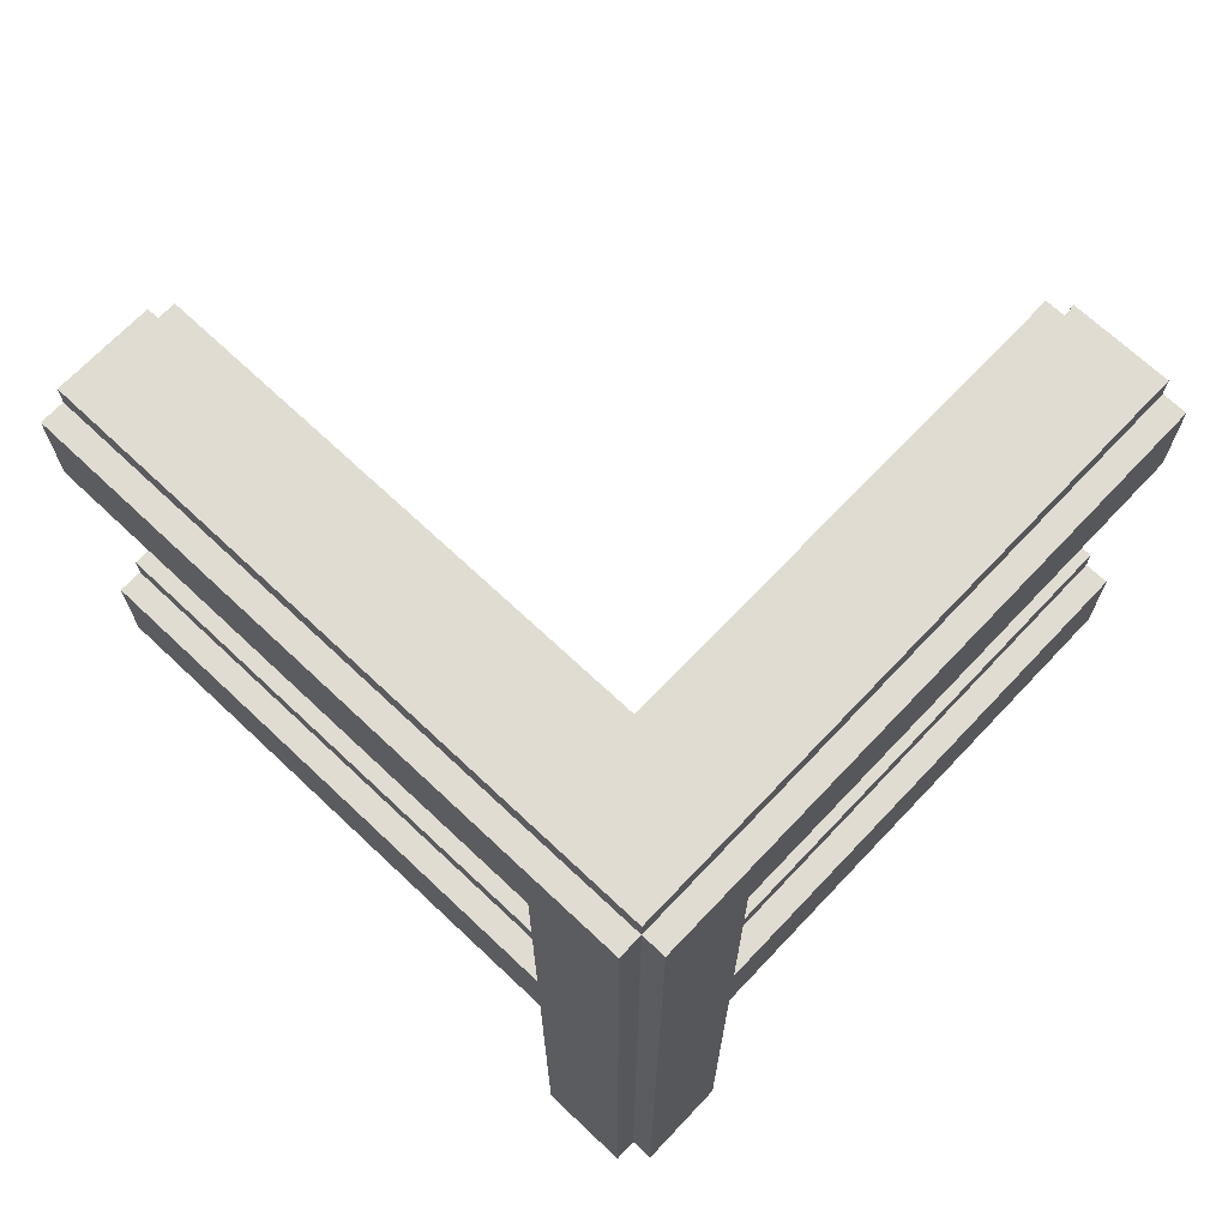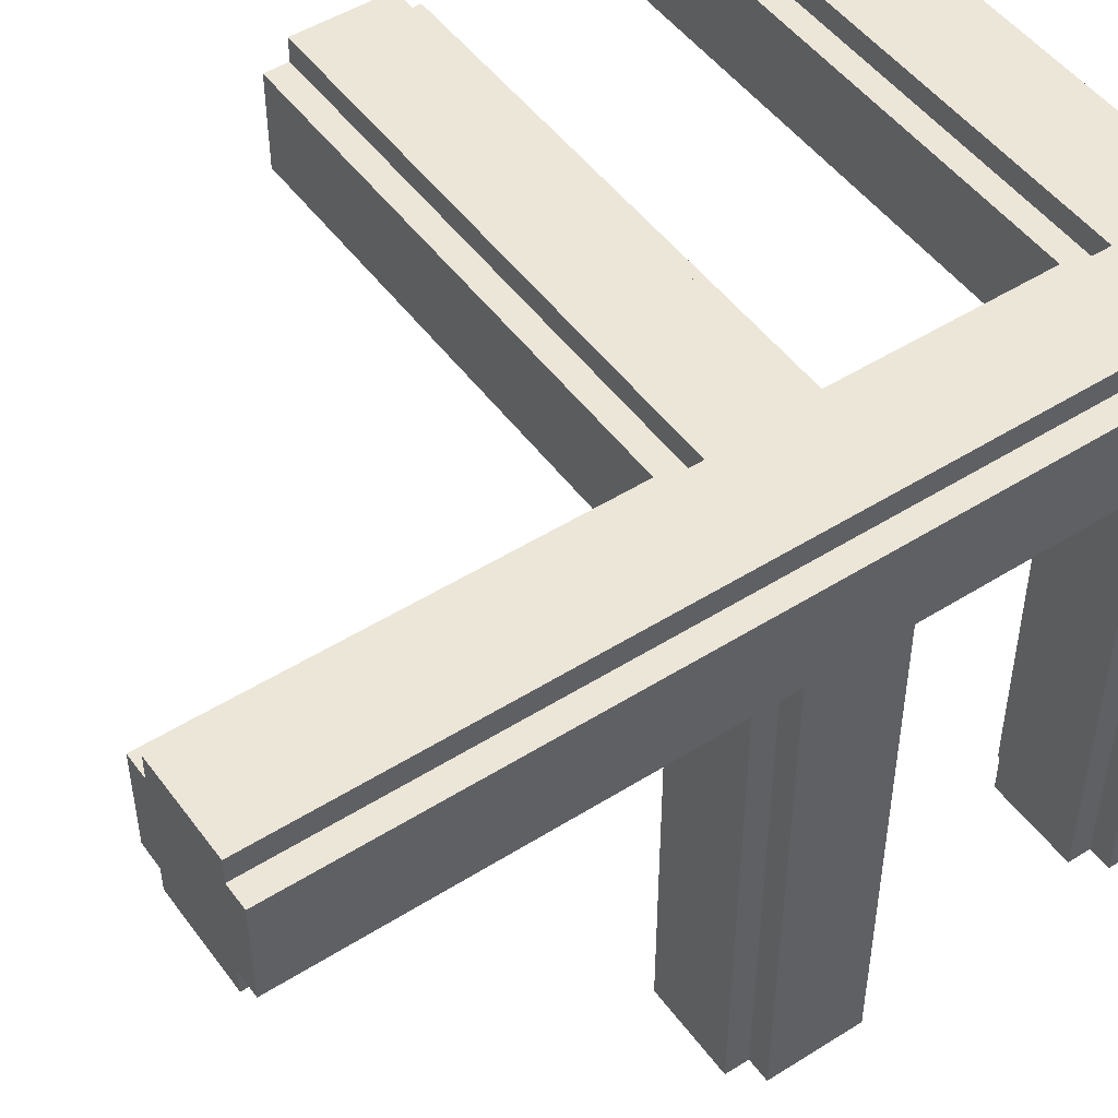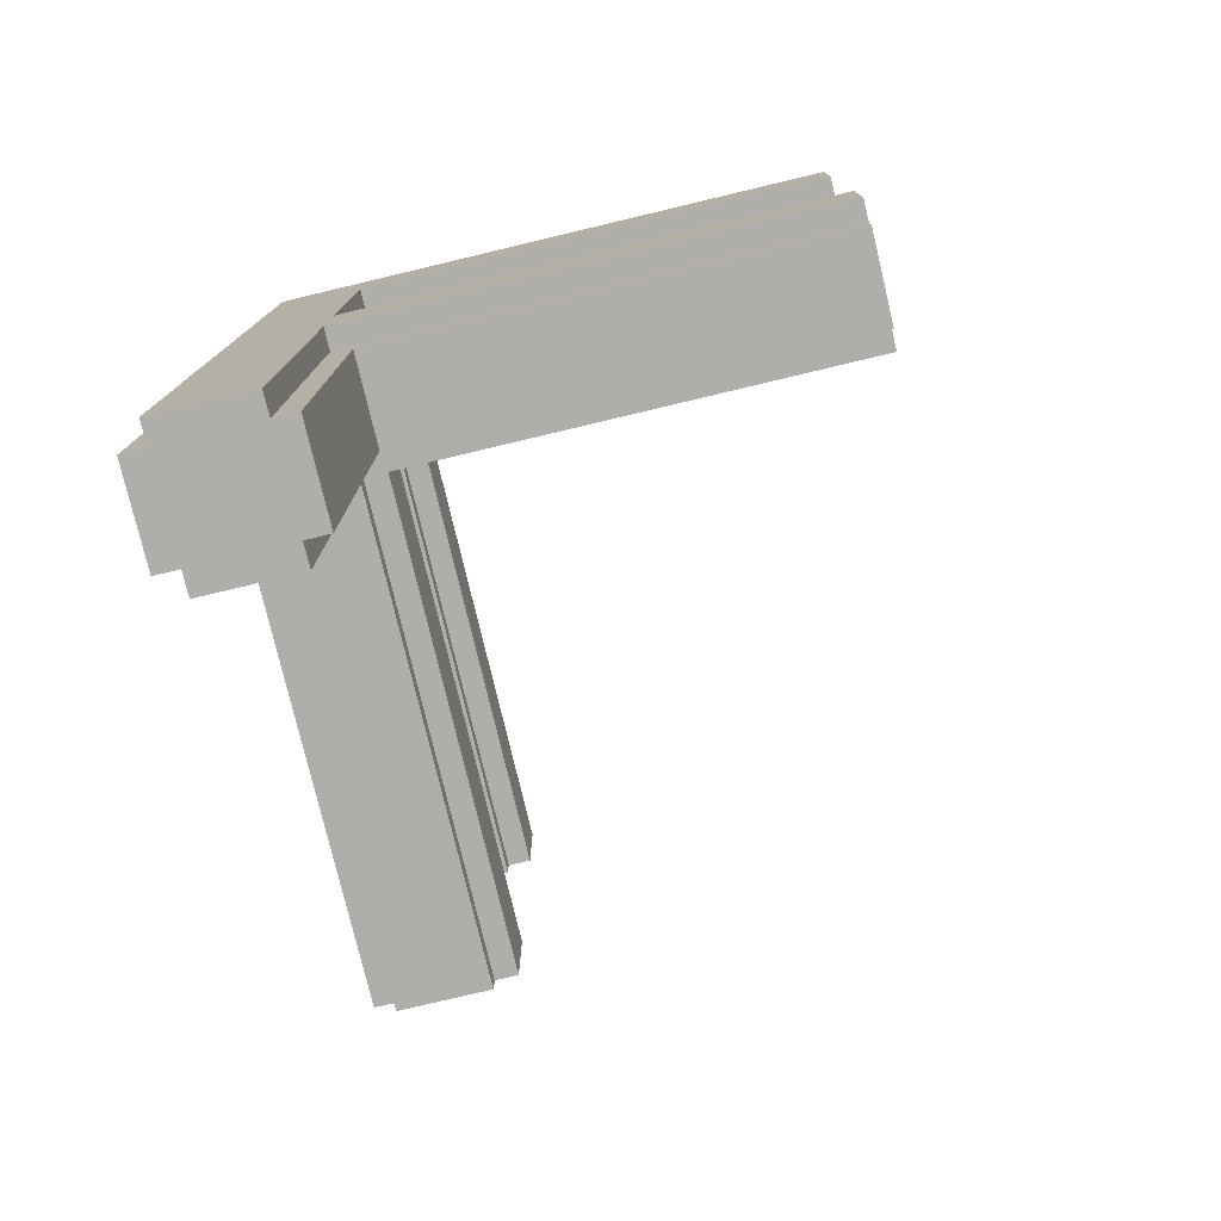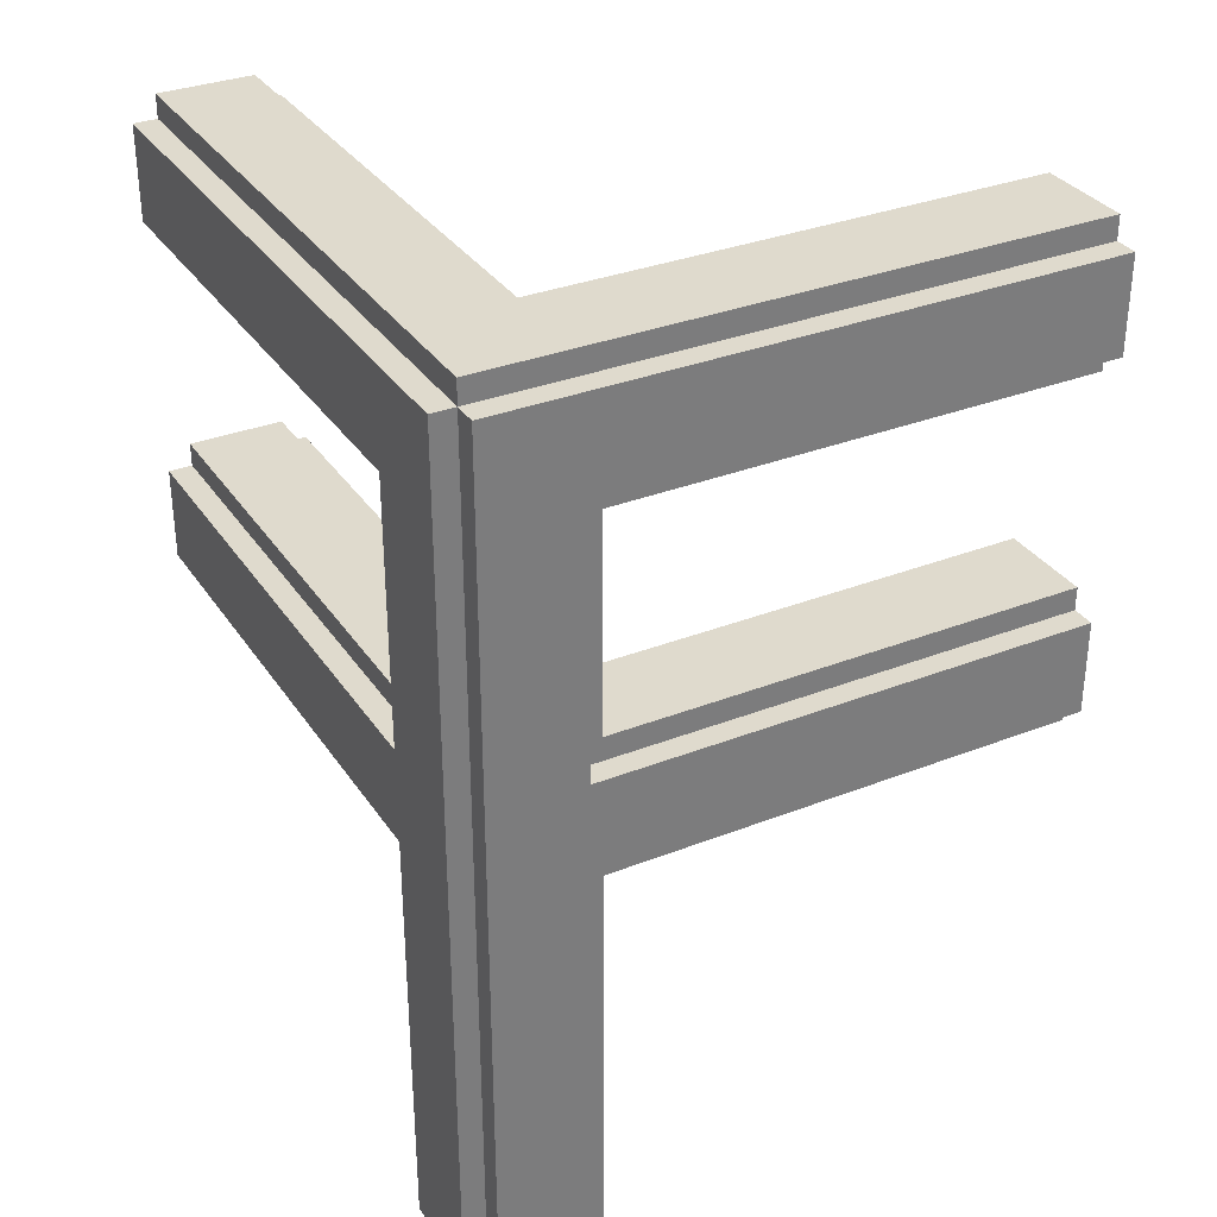
<metadata>
{"format":"obj","ext":"obj","renderer":"f3d","projection":"perspective","resolution":1024,"background":"white","views":[{"elev":69.1,"azim":43.4,"up":"+Y"},{"elev":49.3,"azim":55.1,"up":"+Z"},{"elev":-77.7,"azim":103.4,"up":"+Y"},{"elev":32.7,"azim":61.5,"up":"+Y"}]}
</metadata>
<code>
o
v -2.4 1.7 0.1
v -2.4 1.7 -0.3
v -2.4 1.8 0.2
v -2.4 1.8 0.1
v -2.4 1.8 -0.3
v -2.4 1.8 -0.4
v -2.4 2.1 0.2
v -2.4 2.1 0.1
v -2.4 2.2 0.2
v -2.4 2.2 0.1
v -2.4 2.2 -0.1
v -2.4 2.2 -0.3
v -2.4 2.2 -0.4
v -2.4 2.3 0.1
v -2.4 2.3 -0.1
v -2.4 2.3 -0.3
v -2.4 3.2 0.1
v -2.4 3.2 -0.3
v -2.4 3.3 0.2
v -2.4 3.3 0.1
v -2.4 3.3 -0.3
v -2.4 3.3 -0.4
v -2.4 3.6 0.2
v -2.4 3.6 0.1
v -2.4 3.7 0.2
v -2.4 3.7 0.1
v -2.4 3.7 -0.1
v -2.4 3.7 -0.3
v -2.4 3.7 -0.4
v -2.4 3.8 0.1
v -2.4 3.8 -0.1
v -2.4 3.8 -0.3
v -0.3 0 0.1
v -0.3 0 -0.3
v -0.3 0.3 0.1
v -0.3 0.3 -5.96e-08
v -0.3 1.1 0.1
v -0.3 1.1 -5.96e-08
v -0.3 1.7 0.1
v -0.3 1.7 -0.3
v -0.3 1.8 -0.4
v -0.3 1.8 -2.4
v -0.3 2.1 -1.3
v -0.3 2.1 -2.4
v -0.3 2.2 -0.4
v -0.3 2.2 -1.3
v -0.3 2.2 -2.4
v -0.3 2.3 0.1
v -0.3 2.3 -0.3
v -0.3 2.4 0.1
v -0.3 2.4 -5.96e-08
v -0.3 2.7 0.1
v -0.3 2.7 -5.96e-08
v -0.3 3.2 0.1
v -0.3 3.2 -0.3
v -0.3 3.3 -0.4
v -0.3 3.3 -2.4
v -0.3 3.6 -0.4
v -0.3 3.6 -2.4
v -0.3 3.7 -0.4
v -0.3 3.7 -2.4
v -0.2 0 0.2
v -0.2 0 0.1
v -0.2 0 -0.3
v -0.2 0 -0.4
v -0.2 0.3 0.2
v -0.2 0.3 0.1
v -0.2 1.1 0.1
v -0.2 1.3 0.2
v -0.2 1.3 0.1
v -0.2 1.4 0.2
v -0.2 1.4 0.1
v -0.2 1.5 0.2
v -0.2 1.5 0.1
v -0.2 1.7 -0.4
v -0.2 1.7 -2.4
v -0.2 1.8 0.2
v -0.2 1.8 0.1
v -0.2 1.8 -0.3
v -0.2 1.8 -2.4
v -0.2 2.2 0.2
v -0.2 2.2 0.1
v -0.2 2.2 -0.3
v -0.2 2.2 -0.8
v -0.2 2.2 -0.9
v -0.2 2.2 -1.2
v -0.2 2.2 -1.3
v -0.2 2.2 -2.4
v -0.2 2.3 -0.4
v -0.2 2.3 -0.8
v -0.2 2.3 -0.9
v -0.2 2.3 -1.2
v -0.2 2.3 -2.4
v -0.2 2.4 0.2
v -0.2 2.4 0.1
v -0.2 2.7 0.1
v -0.2 2.8 0.2
v -0.2 2.8 0.1
v -0.2 2.9 0.2
v -0.2 2.9 0.1
v -0.2 3 0.2
v -0.2 3 0.1
v -0.2 3.2 -0.4
v -0.2 3.2 -2.4
v -0.2 3.3 0.2
v -0.2 3.3 0.1
v -0.2 3.3 -0.3
v -0.2 3.3 -2.4
v -0.2 3.7 -0.3
v -0.2 3.7 -0.4
v -0.2 3.7 -0.6
v -0.2 3.7 -2.4
v -0.2 3.8 -0.3
v -0.2 3.8 -0.6
v -0.2 3.8 -2.4
v 0.2 0 0.2
v 0.2 0 0.1
v 0.2 0 -0.3
v 0.2 0 -0.4
v 0.2 1.7 -0.4
v 0.2 1.7 -2.4
v 0.2 1.8 -0.3
v 0.2 1.8 -2.4
v 0.2 2.2 -0.3
v 0.2 2.2 -2.4
v 0.2 2.3 -0.4
v 0.2 2.3 -2.4
v 0.2 3.2 -0.4
v 0.2 3.2 -2.4
v 0.2 3.3 -0.3
v 0.2 3.3 -2.4
v 0.2 3.7 0.2
v 0.2 3.7 0.1
v 0.2 3.7 -2.4
v 0.2 3.8 0.1
v 0.2 3.8 -2.4
v 0.3 0 0.1
v 0.3 0 -0.3
v 0.3 1.8 -0.3
v 0.3 1.8 -2.4
v 0.3 2.2 -0.3
v 0.3 2.2 -2.4
v 0.3 3.3 -0.3
v 0.3 3.3 -2.4
v 0.3 3.7 0.1
v 0.3 3.7 -2.4
v -2.4 1.8 0.2
v -2.4 2.1 0.2
v -2.4 2.2 0.2
v -2.4 3.3 0.2
v -2.4 3.6 0.2
v -2.4 3.7 0.2
v -1.8 2.1 0.2
v -1.8 2.2 0.2
v -1 3.6 0.2
v -1 3.7 0.2
v -0.2 0 0.2
v -0.2 0.3 0.2
v -0.2 1.3 0.2
v -0.2 1.4 0.2
v -0.2 1.5 0.2
v -0.2 1.8 0.2
v -0.2 2.2 0.2
v -0.2 2.4 0.2
v -0.2 2.8 0.2
v -0.2 2.9 0.2
v -0.2 3 0.2
v -0.2 3.3 0.2
v -0.1 0.3 0.2
v -0.1 1.3 0.2
v -0.1 1.4 0.2
v -0.1 1.5 0.2
v -0.1 2.4 0.2
v -0.1 2.8 0.2
v -0.1 2.9 0.2
v -0.1 3 0.2
v 0.2 0 0.2
v 0.2 3.7 0.2
v -2.4 1.7 0.1
v -2.4 1.8 0.1
v -2.4 2.2 0.1
v -2.4 2.3 0.1
v -2.4 3.2 0.1
v -2.4 3.3 0.1
v -2.4 3.7 0.1
v -2.4 3.8 0.1
v -1.8 2.2 0.1
v -1.5 2.2 0.1
v -1.5 2.3 0.1
v -1 3.7 0.1
v -1 3.8 0.1
v -0.9 3.7 0.1
v -0.9 3.8 0.1
v -0.8 3.7 0.1
v -0.8 3.8 0.1
v -0.3 0 0.1
v -0.3 0.3 0.1
v -0.3 1.1 0.1
v -0.3 1.7 0.1
v -0.3 2.3 0.1
v -0.3 2.4 0.1
v -0.3 2.7 0.1
v -0.3 3.2 0.1
v -0.2 0 0.1
v -0.2 0.3 0.1
v -0.2 1.1 0.1
v -0.2 1.3 0.1
v -0.2 1.4 0.1
v -0.2 1.5 0.1
v -0.2 1.8 0.1
v -0.2 2.2 0.1
v -0.2 2.4 0.1
v -0.2 2.7 0.1
v -0.2 2.8 0.1
v -0.2 2.9 0.1
v -0.2 3 0.1
v -0.2 3.3 0.1
v 0.2 0 0.1
v 0.2 3.7 0.1
v 0.2 3.8 0.1
v 0.3 0 0.1
v 0.3 3.7 0.1
v -2.4 1.7 -0.3
v -2.4 1.8 -0.3
v -2.4 2.2 -0.3
v -2.4 2.3 -0.3
v -2.4 3.2 -0.3
v -2.4 3.3 -0.3
v -2.4 3.7 -0.3
v -2.4 3.8 -0.3
v -0.3 0 -0.3
v -0.3 1.7 -0.3
v -0.3 2.3 -0.3
v -0.3 3.2 -0.3
v -0.2 0 -0.3
v -0.2 1.8 -0.3
v -0.2 2.2 -0.3
v -0.2 3.3 -0.3
v -0.2 3.7 -0.3
v -0.2 3.8 -0.3
v 0.2 0 -0.3
v 0.2 1.8 -0.3
v 0.2 2.2 -0.3
v 0.2 3.3 -0.3
v 0.3 0 -0.3
v 0.3 1.8 -0.3
v 0.3 2.2 -0.3
v 0.3 3.3 -0.3
v -2.4 1.8 -0.4
v -2.4 2.2 -0.4
v -2.4 3.3 -0.4
v -2.4 3.7 -0.4
v -0.3 1.8 -0.4
v -0.3 2.2 -0.4
v -0.3 3.3 -0.4
v -0.3 3.6 -0.4
v -0.3 3.7 -0.4
v -0.2 0 -0.4
v -0.2 1.7 -0.4
v -0.2 2.3 -0.4
v -0.2 3.2 -0.4
v 0.2 0 -0.4
v 0.2 1.7 -0.4
v 0.2 2.3 -0.4
v 0.2 3.2 -0.4
v -0.3 1.8 -2.4
v -0.3 2.1 -2.4
v -0.3 2.2 -2.4
v -0.3 3.3 -2.4
v -0.3 3.6 -2.4
v -0.3 3.7 -2.4
v -0.2 1.7 -2.4
v -0.2 1.8 -2.4
v -0.2 2.1 -2.4
v -0.2 2.2 -2.4
v -0.2 2.3 -2.4
v -0.2 3.2 -2.4
v -0.2 3.3 -2.4
v -0.2 3.6 -2.4
v -0.2 3.7 -2.4
v -0.2 3.8 -2.4
v 0 2.2 -2.4
v 0 2.3 -2.4
v 0 3.7 -2.4
v 0 3.8 -2.4
v 0.2 1.7 -2.4
v 0.2 1.8 -2.4
v 0.2 2.2 -2.4
v 0.2 2.3 -2.4
v 0.2 3.2 -2.4
v 0.2 3.3 -2.4
v 0.2 3.7 -2.4
v 0.2 3.8 -2.4
v 0.3 1.8 -2.4
v 0.3 2.2 -2.4
v 0.3 3.3 -2.4
v 0.3 3.7 -2.4
v -0.2 0 0.2
v 0.2 0 0.2
v -0.3 0 0.1
v -0.2 0 0.1
v 0.2 0 0.1
v 0.3 0 0.1
v -0.3 0 -0.3
v -0.2 0 -0.3
v 0.2 0 -0.3
v 0.3 0 -0.3
v -0.2 0 -0.4
v 0.2 0 -0.4
v -2.4 1.7 0.1
v -0.3 1.7 0.1
v -2.4 1.7 -0.3
v -0.3 1.7 -0.3
v -0.2 1.7 -0.4
v 0.2 1.7 -0.4
v -0.2 1.7 -2.4
v 0.2 1.7 -2.4
v -2.4 1.8 0.2
v -0.2 1.8 0.2
v -2.4 1.8 0.1
v -0.2 1.8 0.1
v -2.4 1.8 -0.3
v -0.2 1.8 -0.3
v 0.2 1.8 -0.3
v 0.3 1.8 -0.3
v -2.4 1.8 -0.4
v -0.3 1.8 -0.4
v -0.3 1.8 -2.4
v -0.2 1.8 -2.4
v 0.2 1.8 -2.4
v 0.3 1.8 -2.4
v -2.4 3.2 0.1
v -0.3 3.2 0.1
v -2.4 3.2 -0.3
v -0.3 3.2 -0.3
v -0.2 3.2 -0.4
v 0.2 3.2 -0.4
v -0.2 3.2 -2.4
v 0.2 3.2 -2.4
v -2.4 3.3 0.2
v -0.2 3.3 0.2
v -2.4 3.3 0.1
v -0.2 3.3 0.1
v -2.4 3.3 -0.3
v -0.2 3.3 -0.3
v 0.2 3.3 -0.3
v 0.3 3.3 -0.3
v -2.4 3.3 -0.4
v -0.3 3.3 -0.4
v -0.3 3.3 -2.4
v -0.2 3.3 -2.4
v 0.2 3.3 -2.4
v 0.3 3.3 -2.4
v -2.4 2.2 0.2
v -1.8 2.2 0.2
v -0.2 2.2 0.2
v -2.4 2.2 0.1
v -1.8 2.2 0.1
v -1.5 2.2 0.1
v -0.2 2.2 0.1
v -2.4 2.2 -0.3
v -0.2 2.2 -0.3
v 0.2 2.2 -0.3
v 0.3 2.2 -0.3
v -2.4 2.2 -0.4
v -0.3 2.2 -0.4
v -0.2 2.2 -0.8
v -0.2 2.2 -0.9
v -0.2 2.2 -1.2
v -0.3 2.2 -1.3
v -0.2 2.2 -1.3
v -0.3 2.2 -2.4
v -0.2 2.2 -2.4
v 0.2 2.2 -2.4
v 0.3 2.2 -2.4
v -2.4 2.3 0.1
v -1.5 2.3 0.1
v -0.3 2.3 0.1
v -1.5 2.3 -5.96e-08
v -1.4 2.3 -5.96e-08
v -1.3 2.3 -5.96e-08
v -1.2 2.3 -5.96e-08
v -2.4 2.3 -0.1
v -1.4 2.3 -0.1
v -1.3 2.3 -0.1
v -1.2 2.3 -0.1
v -2.4 2.3 -0.3
v -0.3 2.3 -0.3
v -0.2 2.3 -0.4
v 0.2 2.3 -0.4
v -0.2 2.3 -0.8
v -0.1 2.3 -0.8
v -0.2 2.3 -0.9
v -0.1 2.3 -0.9
v -0.1 2.3 -1
v 0 2.3 -1
v -0.2 2.3 -1.2
v -0.1 2.3 -1.2
v -0.2 2.3 -2.4
v 0 2.3 -2.4
v 0.2 2.3 -2.4
v -2.4 3.7 0.2
v -1 3.7 0.2
v 0.2 3.7 0.2
v -2.4 3.7 0.1
v -1 3.7 0.1
v -0.9 3.7 0.1
v -0.8 3.7 0.1
v 0.2 3.7 0.1
v 0.3 3.7 0.1
v -2.4 3.7 -0.3
v -0.2 3.7 -0.3
v -2.4 3.7 -0.4
v -0.3 3.7 -0.4
v -0.2 3.7 -0.4
v -0.2 3.7 -0.6
v -0.3 3.7 -2.4
v -0.2 3.7 -2.4
v 0.2 3.7 -2.4
v 0.3 3.7 -2.4
v -2.4 3.8 0.1
v -1 3.8 0.1
v -0.9 3.8 0.1
v -0.8 3.8 0.1
v 0.2 3.8 0.1
v -1.2 3.8 -5.96e-08
v -1 3.8 -5.96e-08
v -0.9 3.8 -5.96e-08
v -0.8 3.8 -5.96e-08
v -2.4 3.8 -0.1
v -1.2 3.8 -0.1
v -2.4 3.8 -0.3
v -0.2 3.8 -0.3
v -0.2 3.8 -0.6
v -0.1 3.8 -0.6
v -0.1 3.8 -0.7
v 0 3.8 -0.7
v -0.2 3.8 -2.4
v 0 3.8 -2.4
v 0.2 3.8 -2.4
f 4 2 1
f 5 2 4
f 7 4 3
f 7 6 5
f 7 5 4
f 8 6 7
f 9 8 7
f 10 6 8
f 10 8 9
f 11 6 10
f 12 6 11
f 13 6 12
f 14 11 10
f 15 12 11
f 15 11 14
f 16 12 15
f 20 18 17
f 21 18 20
f 23 21 20
f 23 22 21
f 23 20 19
f 24 22 23
f 25 24 23
f 26 22 24
f 26 24 25
f 27 22 26
f 28 22 27
f 29 22 28
f 30 27 26
f 31 28 27
f 31 27 30
f 32 28 31
f 35 34 33
f 36 34 35
f 37 36 35
f 38 34 36
f 38 36 37
f 39 38 37
f 40 34 38
f 40 38 39
f 43 42 41
f 44 42 43
f 45 43 41
f 46 44 43
f 46 43 45
f 47 44 46
f 50 49 48
f 51 49 50
f 52 51 50
f 53 49 51
f 53 51 52
f 54 53 52
f 55 49 53
f 55 53 54
f 58 57 56
f 59 57 58
f 60 59 58
f 61 59 60
f 66 63 62
f 67 63 66
f 68 67 66
f 69 68 66
f 70 68 69
f 71 70 69
f 72 70 71
f 73 72 71
f 74 72 73
f 75 65 64
f 77 74 73
f 78 74 77
f 79 76 75
f 79 75 64
f 80 76 79
f 89 84 83
f 90 85 84
f 90 84 89
f 91 86 85
f 91 85 90
f 92 88 87
f 92 86 91
f 92 87 86
f 93 88 92
f 94 82 81
f 95 82 94
f 96 95 94
f 97 96 94
f 98 96 97
f 99 98 97
f 100 98 99
f 101 100 99
f 102 100 101
f 103 89 83
f 105 102 101
f 106 102 105
f 107 104 103
f 107 103 83
f 108 104 107
f 113 110 109
f 113 111 110
f 114 112 111
f 114 111 113
f 115 112 114
f 118 119 120
f 118 120 122
f 120 121 122
f 122 121 123
f 124 125 126
f 126 125 127
f 124 126 128
f 124 128 130
f 128 129 130
f 130 129 131
f 116 117 132
f 132 117 133
f 133 134 135
f 135 134 136
f 137 138 139
f 137 139 141
f 139 140 141
f 141 140 142
f 137 141 143
f 137 143 145
f 143 144 145
f 145 144 146
f 153 148 147
f 153 149 148
f 154 149 153
f 155 152 151
f 155 151 150
f 156 152 155
f 162 154 153
f 162 153 147
f 163 154 162
f 168 155 150
f 168 156 155
f 169 158 157
f 169 159 158
f 170 160 159
f 170 159 169
f 171 161 160
f 171 160 170
f 172 162 161
f 172 161 171
f 172 163 162
f 172 164 163
f 173 165 164
f 173 164 172
f 174 166 165
f 174 165 173
f 175 167 166
f 175 166 174
f 176 168 167
f 176 167 175
f 177 170 169
f 177 169 157
f 177 176 175
f 177 172 171
f 177 174 173
f 177 171 170
f 177 173 172
f 177 175 174
f 178 168 176
f 178 176 177
f 178 156 168
f 187 182 181
f 188 182 187
f 189 182 188
f 190 186 185
f 191 186 190
f 192 191 190
f 193 191 192
f 194 193 192
f 195 193 194
f 199 180 179
f 200 189 188
f 203 184 183
f 204 197 196
f 205 198 197
f 205 197 204
f 206 199 198
f 206 198 205
f 207 199 206
f 208 199 207
f 209 199 208
f 210 180 199
f 210 199 209
f 211 200 188
f 211 201 200
f 212 202 201
f 212 201 211
f 213 203 202
f 213 202 212
f 214 203 213
f 215 203 214
f 216 203 215
f 217 184 203
f 217 203 216
f 219 195 194
f 220 195 219
f 221 219 218
f 222 219 221
f 223 224 232
f 225 226 233
f 227 228 234
f 231 232 235
f 232 224 236
f 235 232 236
f 233 234 237
f 225 233 237
f 234 228 238
f 237 234 238
f 229 230 239
f 239 230 240
f 241 242 245
f 245 242 246
f 243 244 247
f 247 244 248
f 249 250 253
f 253 250 254
f 251 252 255
f 255 252 256
f 256 252 257
f 258 259 262
f 262 259 263
f 260 261 264
f 264 261 265
f 266 267 273
f 267 268 274
f 273 267 274
f 274 268 275
f 269 270 278
f 270 271 279
f 278 270 279
f 279 271 280
f 272 273 282
f 275 276 282
f 273 274 282
f 274 275 282
f 282 276 283
f 277 278 284
f 280 281 284
f 279 280 284
f 278 279 284
f 284 281 285
f 282 283 286
f 272 282 286
f 286 283 287
f 287 283 288
f 288 283 289
f 284 285 290
f 277 284 290
f 290 285 291
f 291 285 292
f 292 285 293
f 287 288 294
f 294 288 295
f 291 292 296
f 296 292 297
f 301 299 298
f 302 299 301
f 304 301 300
f 304 303 302
f 304 302 301
f 305 303 304
f 306 303 305
f 307 303 306
f 308 306 305
f 309 306 308
f 312 311 310
f 313 311 312
f 316 315 314
f 317 315 316
f 320 319 318
f 321 319 320
f 326 323 322
f 327 323 326
f 328 323 327
f 329 323 328
f 330 325 324
f 331 325 330
f 334 333 332
f 335 333 334
f 338 337 336
f 339 337 338
f 342 341 340
f 343 341 342
f 348 345 344
f 349 345 348
f 350 345 349
f 351 345 350
f 352 347 346
f 353 347 352
f 354 355 357
f 355 356 358
f 357 355 358
f 358 356 359
f 359 356 360
f 361 362 365
f 365 362 366
f 366 362 367
f 366 367 368
f 366 368 369
f 366 369 370
f 370 369 371
f 370 371 372
f 372 371 373
f 363 364 374
f 374 364 375
f 376 377 379
f 377 378 379
f 379 378 380
f 380 378 381
f 381 378 382
f 376 379 383
f 379 380 383
f 380 381 384
f 383 380 384
f 381 382 385
f 384 381 385
f 382 378 386
f 385 382 386
f 384 385 387
f 383 384 387
f 385 386 387
f 386 378 388
f 387 386 388
f 389 390 391
f 391 390 392
f 391 392 393
f 392 390 394
f 393 392 394
f 393 394 395
f 394 390 395
f 395 390 396
f 393 395 397
f 395 396 398
f 397 395 398
f 397 398 399
f 396 390 400
f 399 398 400
f 398 396 400
f 400 390 401
f 402 403 405
f 403 404 406
f 405 403 406
f 406 404 407
f 407 404 408
f 408 404 409
f 411 412 413
f 413 412 414
f 414 412 415
f 414 415 416
f 414 416 417
f 417 416 418
f 409 410 419
f 419 410 420
f 421 422 426
f 422 423 427
f 426 422 427
f 423 424 428
f 427 423 428
f 424 425 429
f 428 424 429
f 421 426 430
f 427 428 431
f 430 426 431
f 426 427 431
f 428 429 431
f 430 431 432
f 429 425 433
f 432 431 433
f 431 429 433
f 433 425 434
f 434 425 435
f 434 435 436
f 435 425 436
f 436 425 437
f 434 436 438
f 436 437 438
f 437 425 439
f 438 437 439
f 439 425 440

</code>
